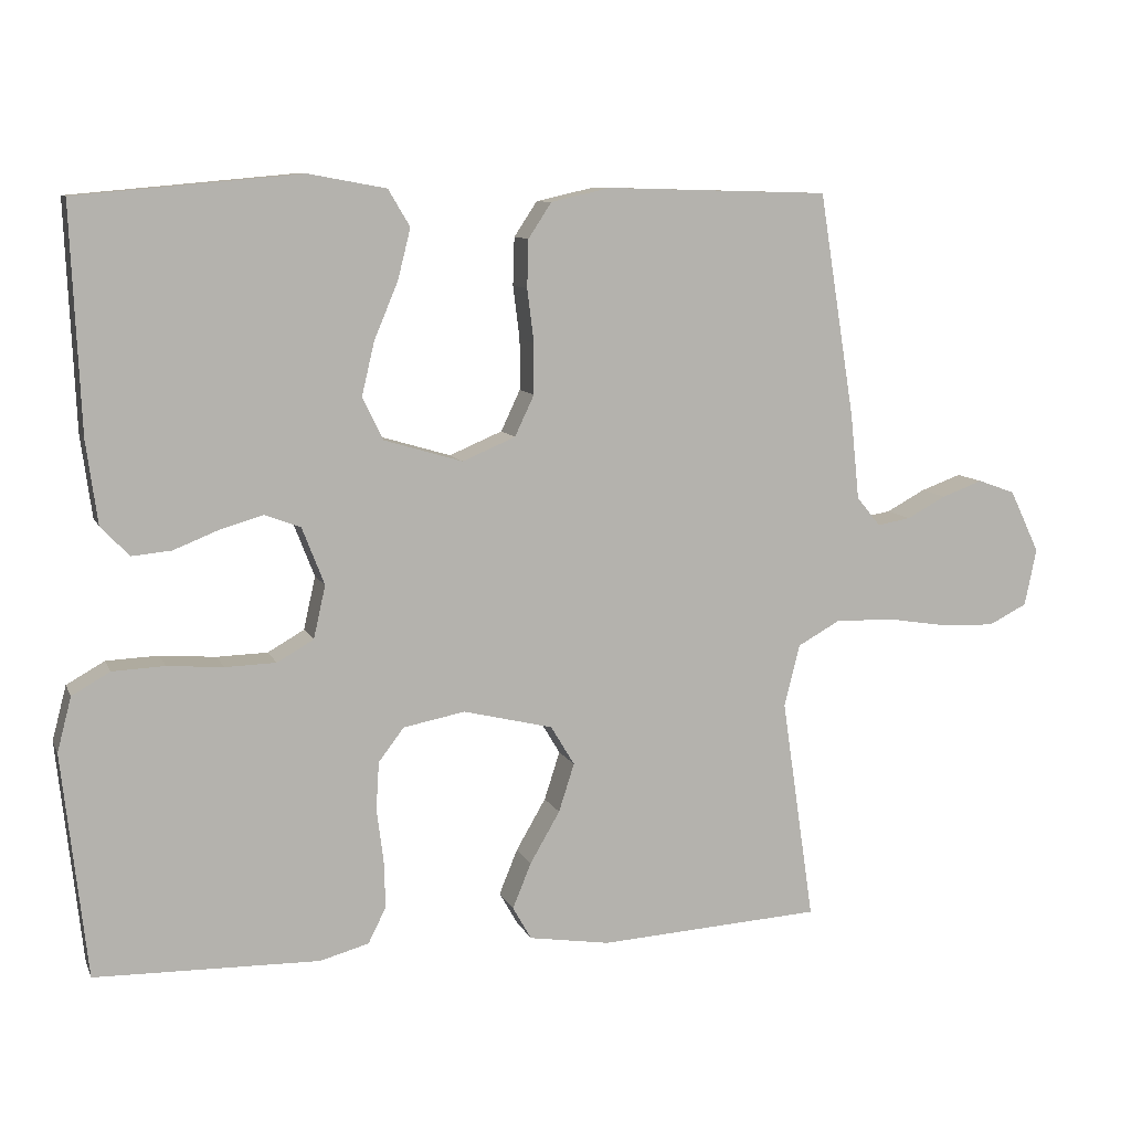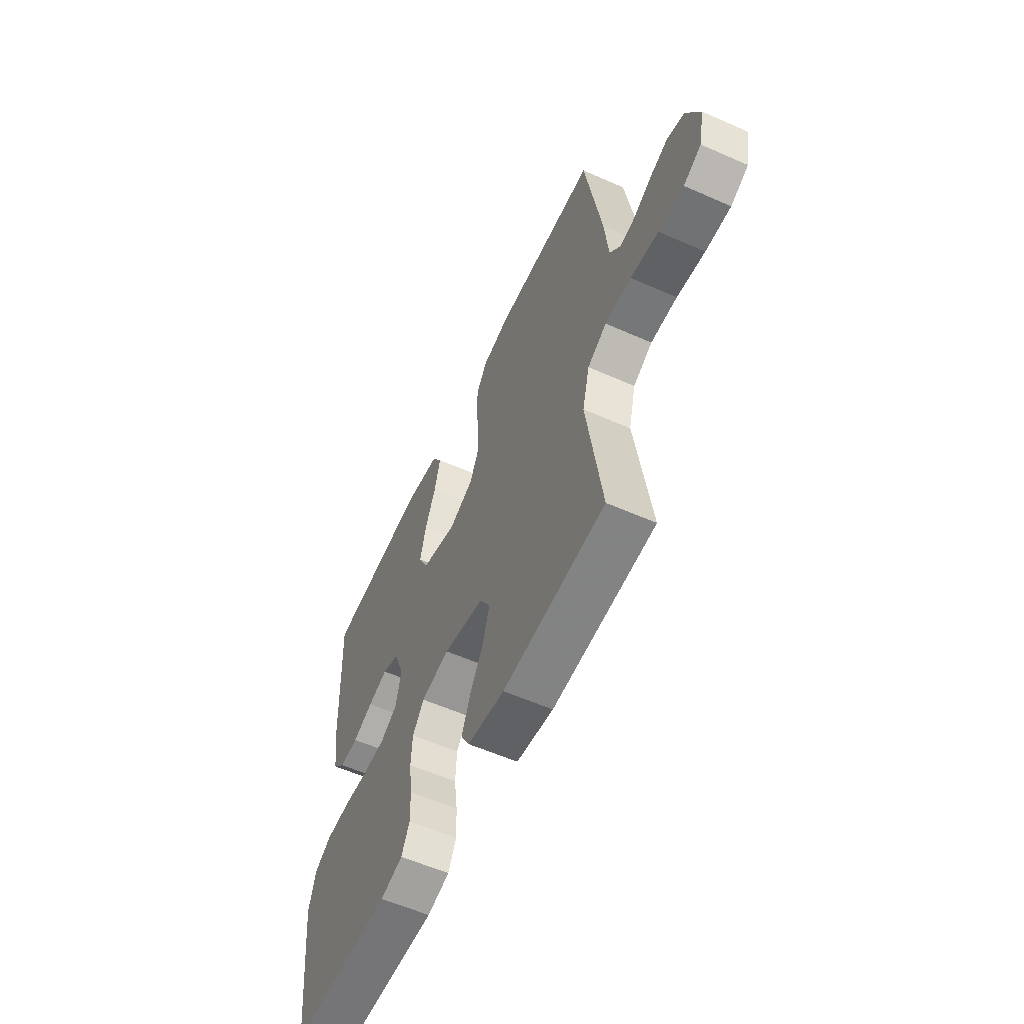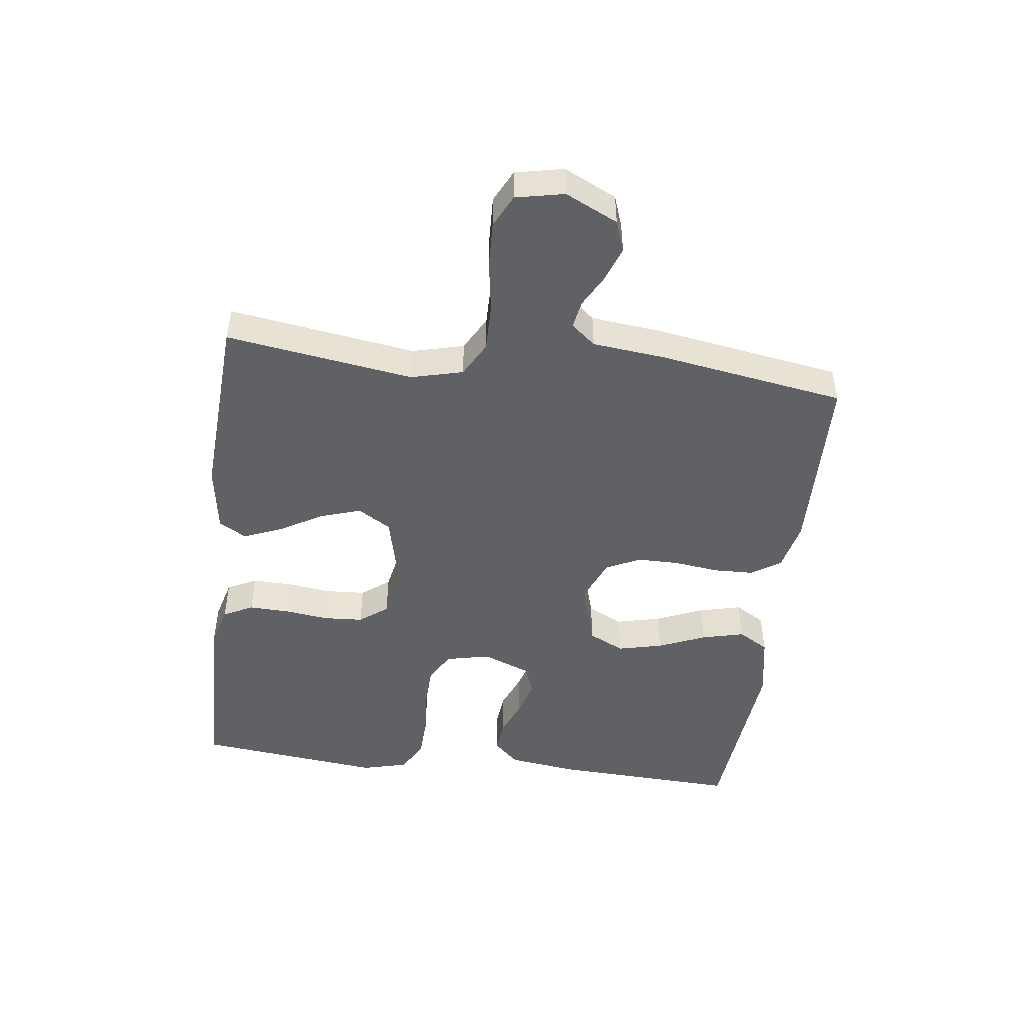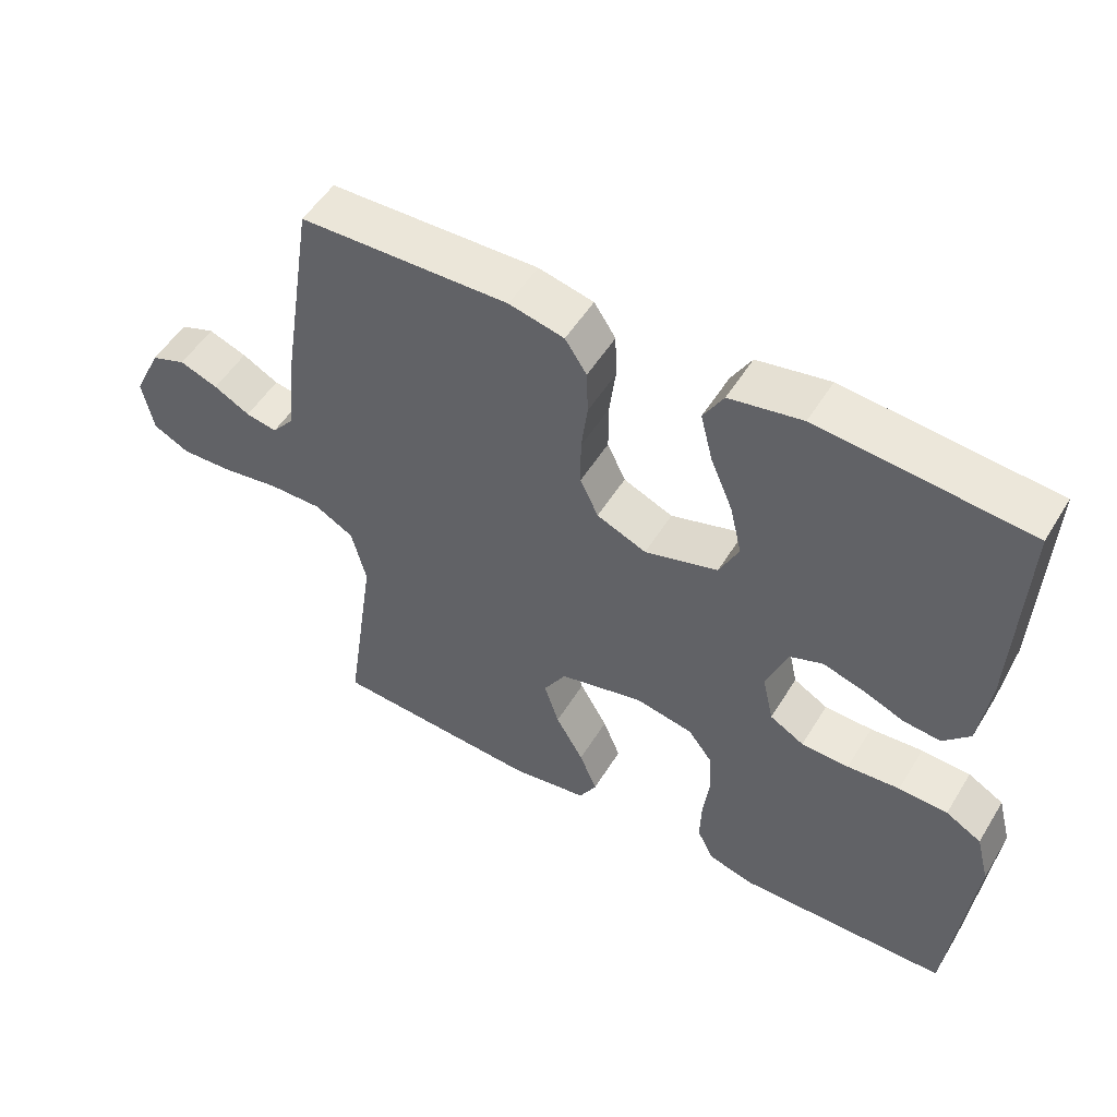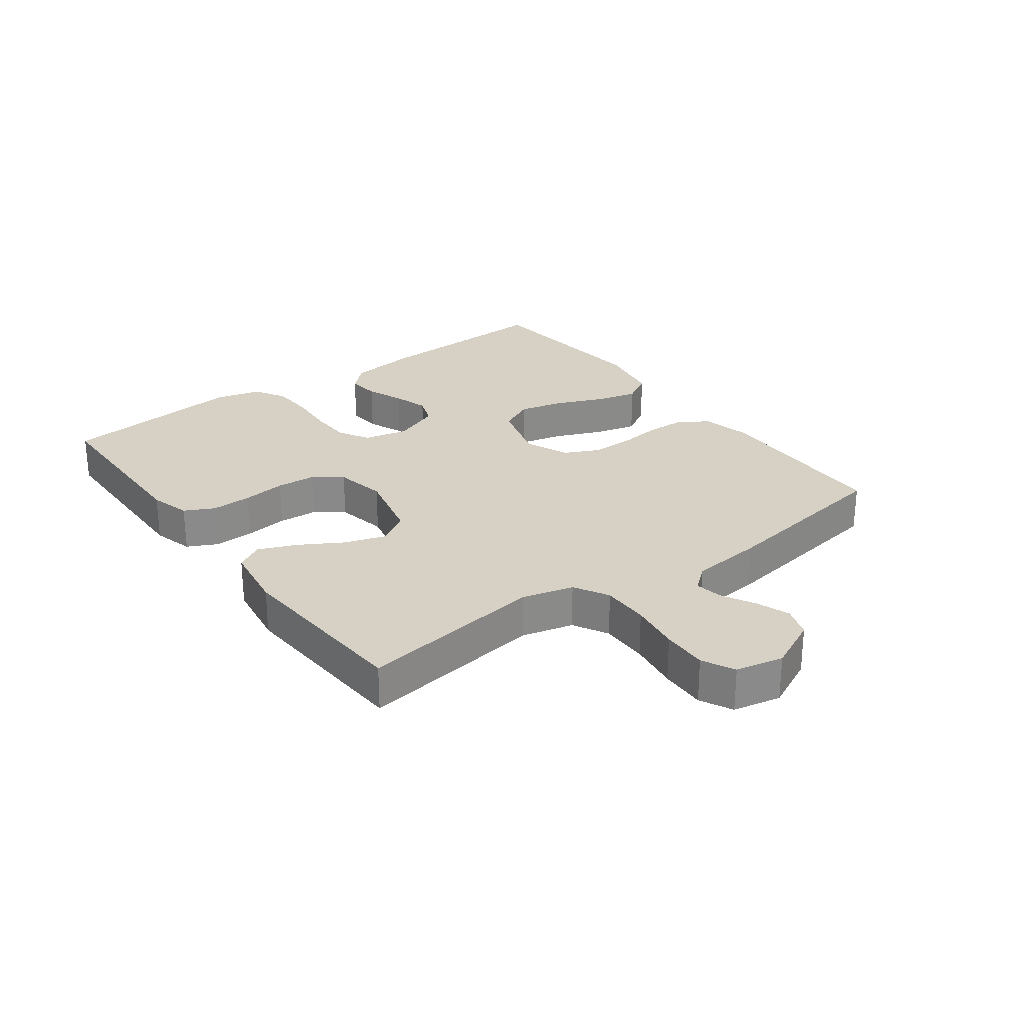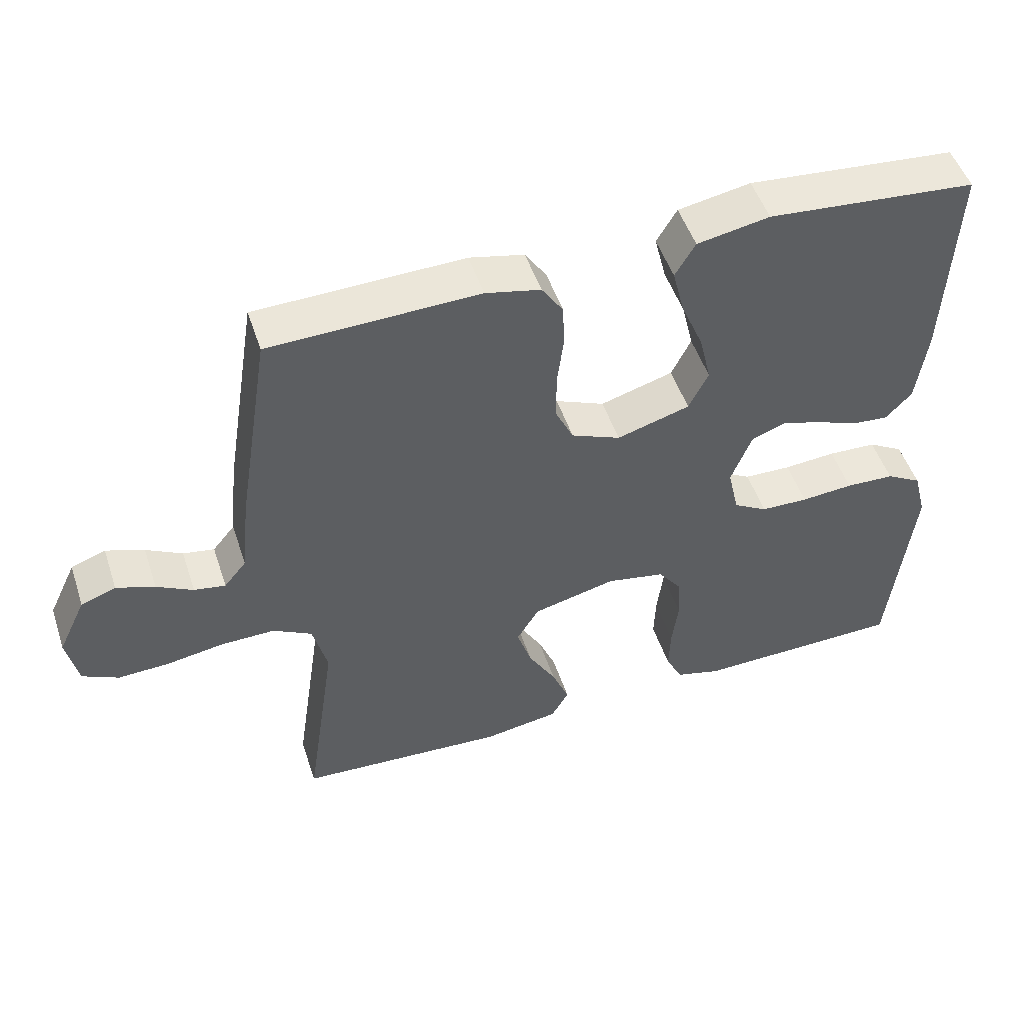
<metadata>
{"format":"obj","ext":"obj","renderer":"f3d","projection":"perspective","resolution":1024,"background":"white","views":[{"elev":9.3,"azim":163.5,"up":"+Z"},{"elev":-57.7,"azim":-114.7,"up":"+Z"},{"elev":-47.7,"azim":-97.2,"up":"+Y"},{"elev":52.0,"azim":30.7,"up":"+Z"},{"elev":26.8,"azim":-126.5,"up":"+Y"},{"elev":50.2,"azim":-18.2,"up":"+Z"}]}
</metadata>
<code>
v -0.5 0.07 -0.5
v -0.456 0.07 -0.2
v -0.477 0.07 -0.117
v -0.533 0.07 -0.086
v -0.61 0.07 -0.087
v -0.692 0.07 -0.1
v -0.766 0.07 -0.103
v -0.818 0.07 -0.077
v -0.834 0.07 0
v -0.794 0.07 0.084
v -0.744 0.07 0.102
v -0.689 0.07 0.082
v -0.637 0.07 0.054
v -0.592 0.07 0.046
v -0.56 0.07 0.085
v -0.548 0.07 0.2
v -0.5 0.07 0.5
v -0.2 0.07 0.508
v -0.121 0.07 0.49
v -0.09 0.07 0.443
v -0.088 0.07 0.379
v -0.097 0.07 0.308
v -0.097 0.07 0.24
v -0.071 0.07 0.185
v 0 0.07 0.155
v 0.105 0.07 0.186
v 0.133 0.07 0.243
v 0.116 0.07 0.315
v 0.084 0.07 0.391
v 0.067 0.07 0.459
v 0.096 0.07 0.508
v 0.2 0.07 0.527
v 0.5 0.07 0.5
v 0.487 0.07 0.2
v 0.472 0.07 0.089
v 0.434 0.07 0.049
v 0.381 0.07 0.054
v 0.321 0.07 0.078
v 0.263 0.07 0.095
v 0.215 0.07 0.077
v 0.185 0.07 0
v 0.201 0.07 -0.071
v 0.25 0.07 -0.099
v 0.318 0.07 -0.101
v 0.393 0.07 -0.095
v 0.463 0.07 -0.098
v 0.514 0.07 -0.127
v 0.533 0.07 -0.2
v 0.5 0.07 -0.5
v 0.2 0.07 -0.506
v 0.134 0.07 -0.488
v 0.11 0.07 -0.44
v 0.112 0.07 -0.375
v 0.121 0.07 -0.305
v 0.117 0.07 -0.241
v 0.083 0.07 -0.196
v 0 0.07 -0.18
v -0.12 0.07 -0.209
v -0.152 0.07 -0.262
v -0.131 0.07 -0.327
v -0.091 0.07 -0.396
v -0.066 0.07 -0.457
v -0.091 0.07 -0.501
v -0.2 0.07 -0.518
v -0.5 0 -0.5
v -0.456 0 -0.2
v -0.477 0 -0.117
v -0.533 0 -0.086
v -0.61 0 -0.087
v -0.692 0 -0.1
v -0.766 0 -0.103
v -0.818 0 -0.077
v -0.834 0 0
v -0.794 0 0.084
v -0.744 0 0.102
v -0.689 0 0.082
v -0.637 0 0.054
v -0.592 0 0.046
v -0.56 0 0.085
v -0.548 0 0.2
v -0.5 0 0.5
v -0.2 0 0.508
v -0.121 0 0.49
v -0.09 0 0.443
v -0.088 0 0.379
v -0.097 0 0.308
v -0.097 0 0.24
v -0.071 0 0.185
v 0 0 0.155
v 0.105 0 0.186
v 0.133 0 0.243
v 0.116 0 0.315
v 0.084 0 0.391
v 0.067 0 0.459
v 0.096 0 0.508
v 0.2 0 0.527
v 0.5 0 0.5
v 0.487 0 0.2
v 0.472 0 0.089
v 0.434 0 0.049
v 0.381 0 0.054
v 0.321 0 0.078
v 0.263 0 0.095
v 0.215 0 0.077
v 0.185 0 0
v 0.201 0 -0.071
v 0.25 0 -0.099
v 0.318 0 -0.101
v 0.393 0 -0.095
v 0.463 0 -0.098
v 0.514 0 -0.127
v 0.533 0 -0.2
v 0.5 0 -0.5
v 0.2 0 -0.506
v 0.134 0 -0.488
v 0.11 0 -0.44
v 0.112 0 -0.375
v 0.121 0 -0.305
v 0.117 0 -0.241
v 0.083 0 -0.196
v 0 0 -0.18
v -0.12 0 -0.209
v -0.152 0 -0.262
v -0.131 0 -0.327
v -0.091 0 -0.396
v -0.066 0 -0.457
v -0.091 0 -0.501
v -0.2 0 -0.518
f 63 64 1 2
f 60 61 62 63
f 59 60 63 2
f 58 59 2 3
f 57 58 3 4
f 51 52 53 54
f 51 54 55
f 50 51 55
f 49 50 55
f 48 49 55 56
f 44 45 46 47
f 43 44 47 48
f 35 36 37 38
f 35 38 39
f 34 35 39
f 33 34 39 40
f 31 32 33 40
f 28 29 30 31
f 27 28 31 40
f 19 20 21 22
f 19 22 23
f 18 19 23
f 15 16 17 18
f 14 15 18 23
f 10 11 12 13
f 8 9 10 13
f 8 13 14
f 5 6 7 8
f 4 5 8 14
f 57 4 14 23
f 43 48 56 57
f 42 43 57
f 41 42 57
f 26 27 40 41
f 25 26 41 57
f 24 25 57
f 23 24 57
f 66 65 128 127
f 127 126 125 124
f 66 127 124 123
f 67 66 123 122
f 68 67 122 121
f 118 117 116 115
f 119 118 115
f 119 115 114
f 119 114 113
f 120 119 113 112
f 111 110 109 108
f 112 111 108 107
f 102 101 100 99
f 103 102 99
f 103 99 98
f 104 103 98 97
f 104 97 96 95
f 95 94 93 92
f 104 95 92 91
f 86 85 84 83
f 87 86 83
f 87 83 82
f 82 81 80 79
f 87 82 79 78
f 77 76 75 74
f 77 74 73 72
f 78 77 72
f 72 71 70 69
f 78 72 69 68
f 87 78 68 121
f 121 120 112 107
f 121 107 106
f 121 106 105
f 105 104 91 90
f 121 105 90 89
f 121 89 88
f 121 88 87
f 1 65 66 2
f 2 66 67 3
f 3 67 68 4
f 4 68 69 5
f 5 69 70 6
f 6 70 71 7
f 7 71 72 8
f 8 72 73 9
f 9 73 74 10
f 10 74 75 11
f 11 75 76 12
f 12 76 77 13
f 13 77 78 14
f 14 78 79 15
f 15 79 80 16
f 16 80 81 17
f 17 81 82 18
f 18 82 83 19
f 19 83 84 20
f 20 84 85 21
f 21 85 86 22
f 22 86 87 23
f 23 87 88 24
f 24 88 89 25
f 25 89 90 26
f 26 90 91 27
f 27 91 92 28
f 28 92 93 29
f 29 93 94 30
f 30 94 95 31
f 31 95 96 32
f 32 96 97 33
f 33 97 98 34
f 34 98 99 35
f 35 99 100 36
f 36 100 101 37
f 37 101 102 38
f 38 102 103 39
f 39 103 104 40
f 40 104 105 41
f 41 105 106 42
f 42 106 107 43
f 43 107 108 44
f 44 108 109 45
f 45 109 110 46
f 46 110 111 47
f 47 111 112 48
f 48 112 113 49
f 49 113 114 50
f 50 114 115 51
f 51 115 116 52
f 52 116 117 53
f 53 117 118 54
f 54 118 119 55
f 55 119 120 56
f 56 120 121 57
f 57 121 122 58
f 58 122 123 59
f 59 123 124 60
f 60 124 125 61
f 61 125 126 62
f 62 126 127 63
f 63 127 128 64
f 64 128 65 1

</code>
